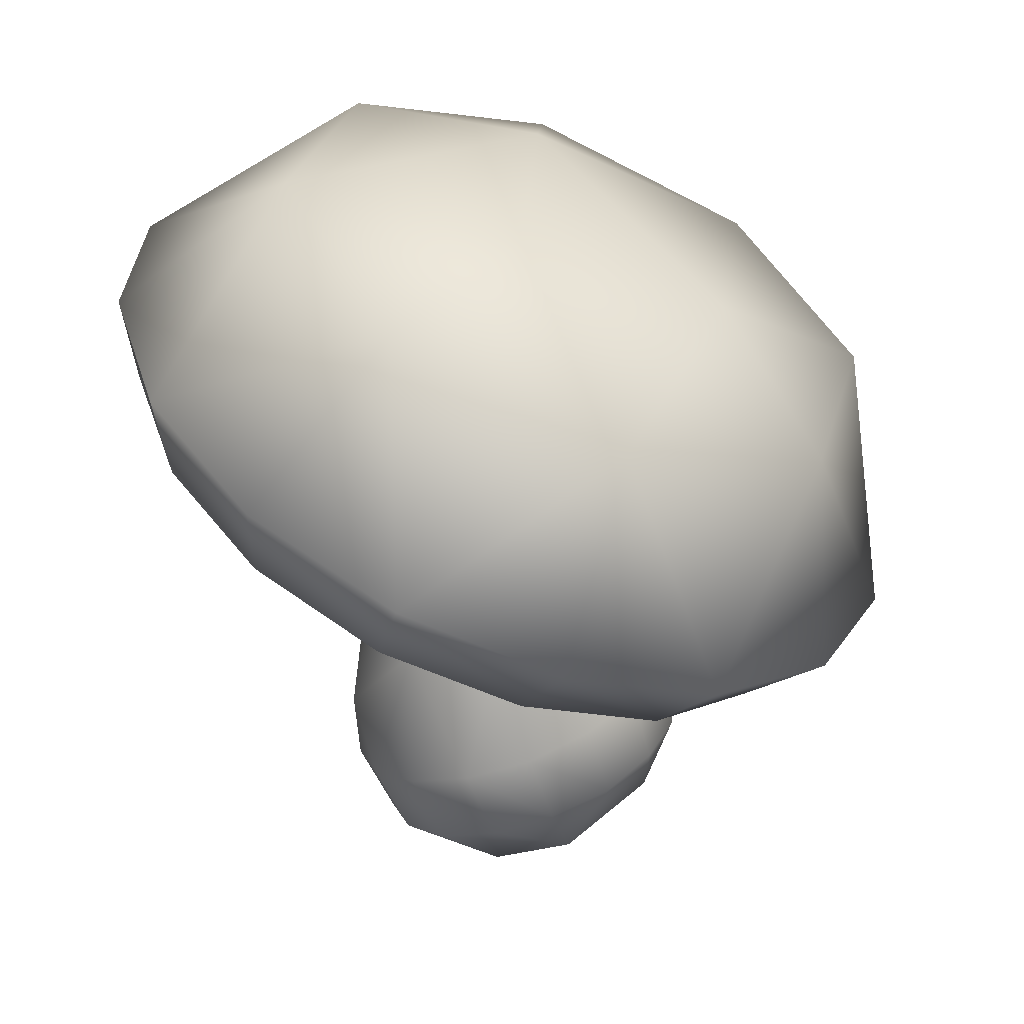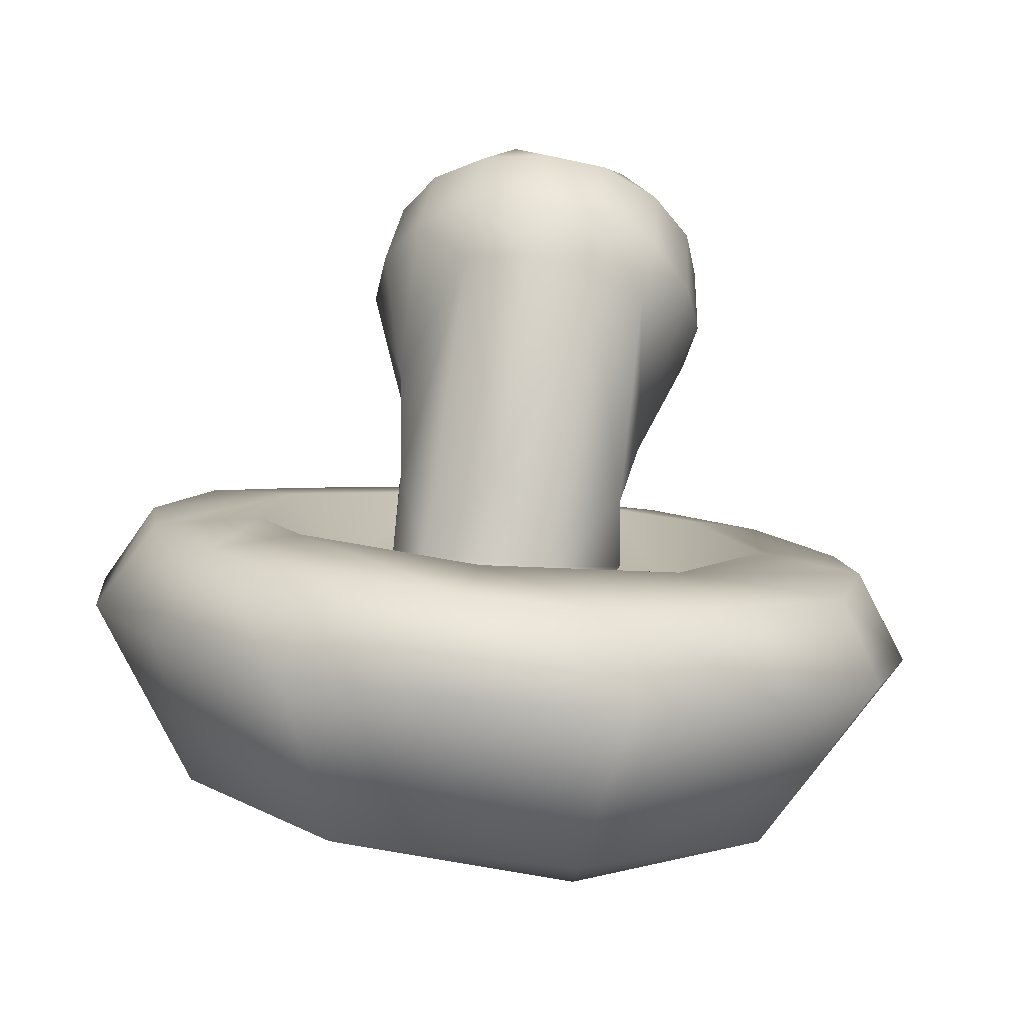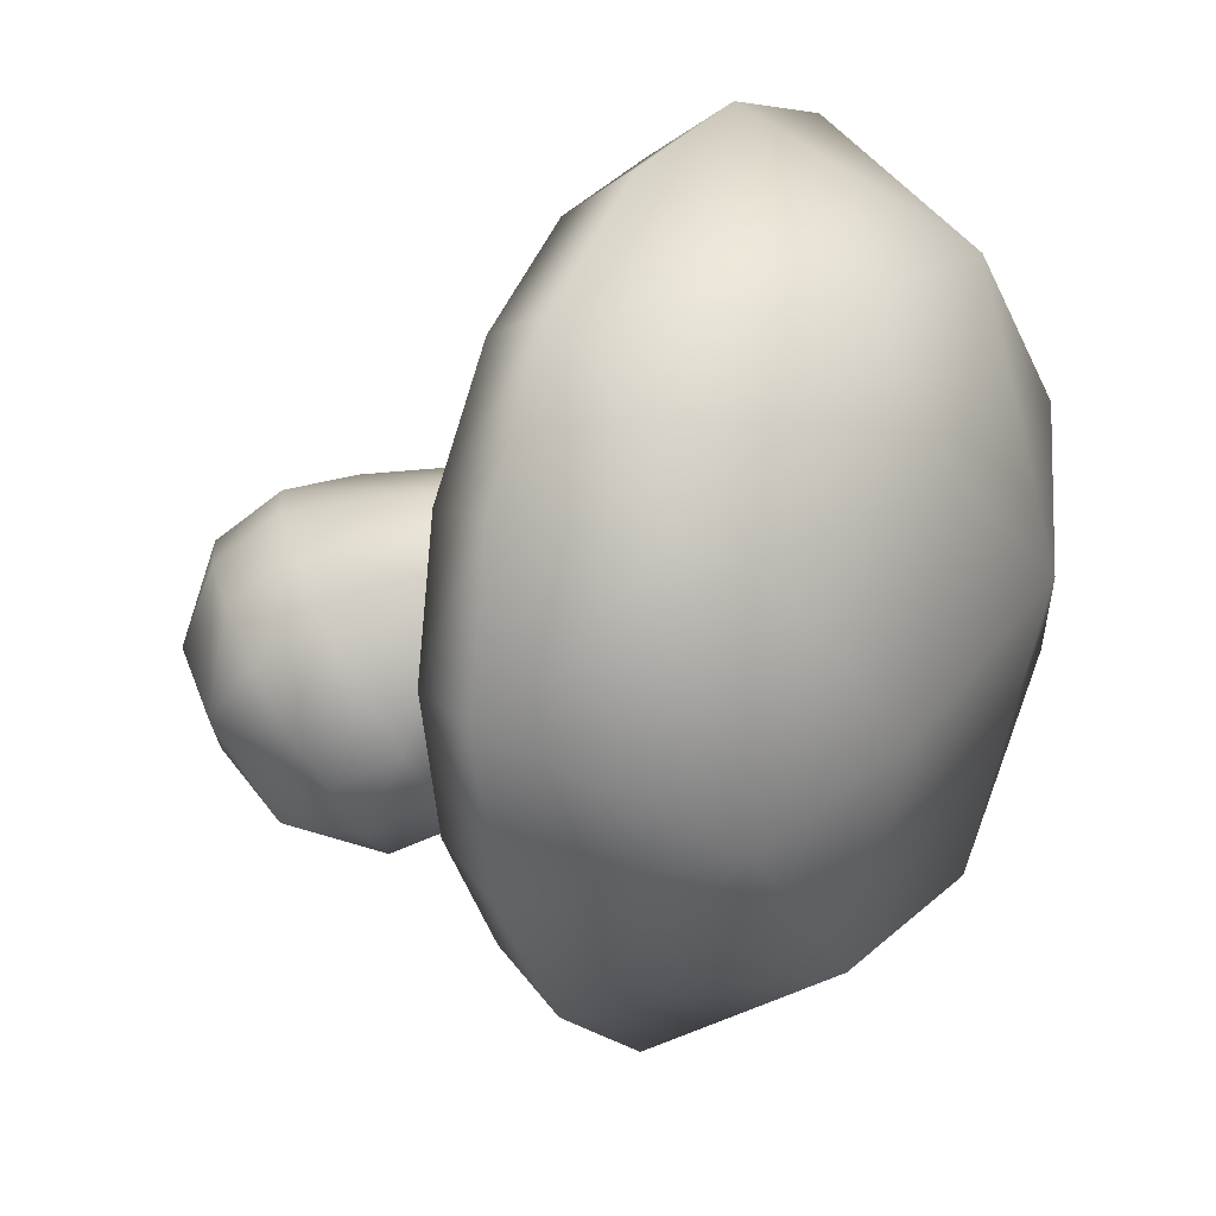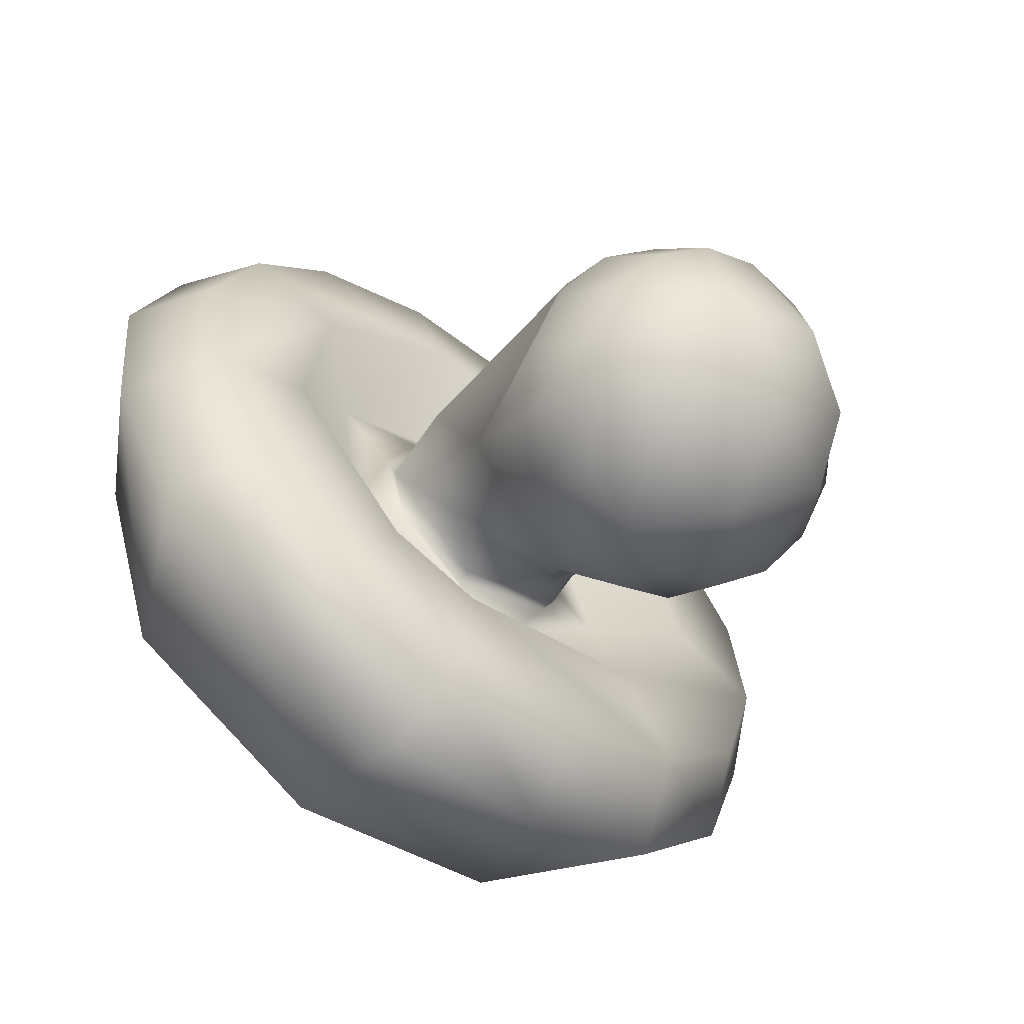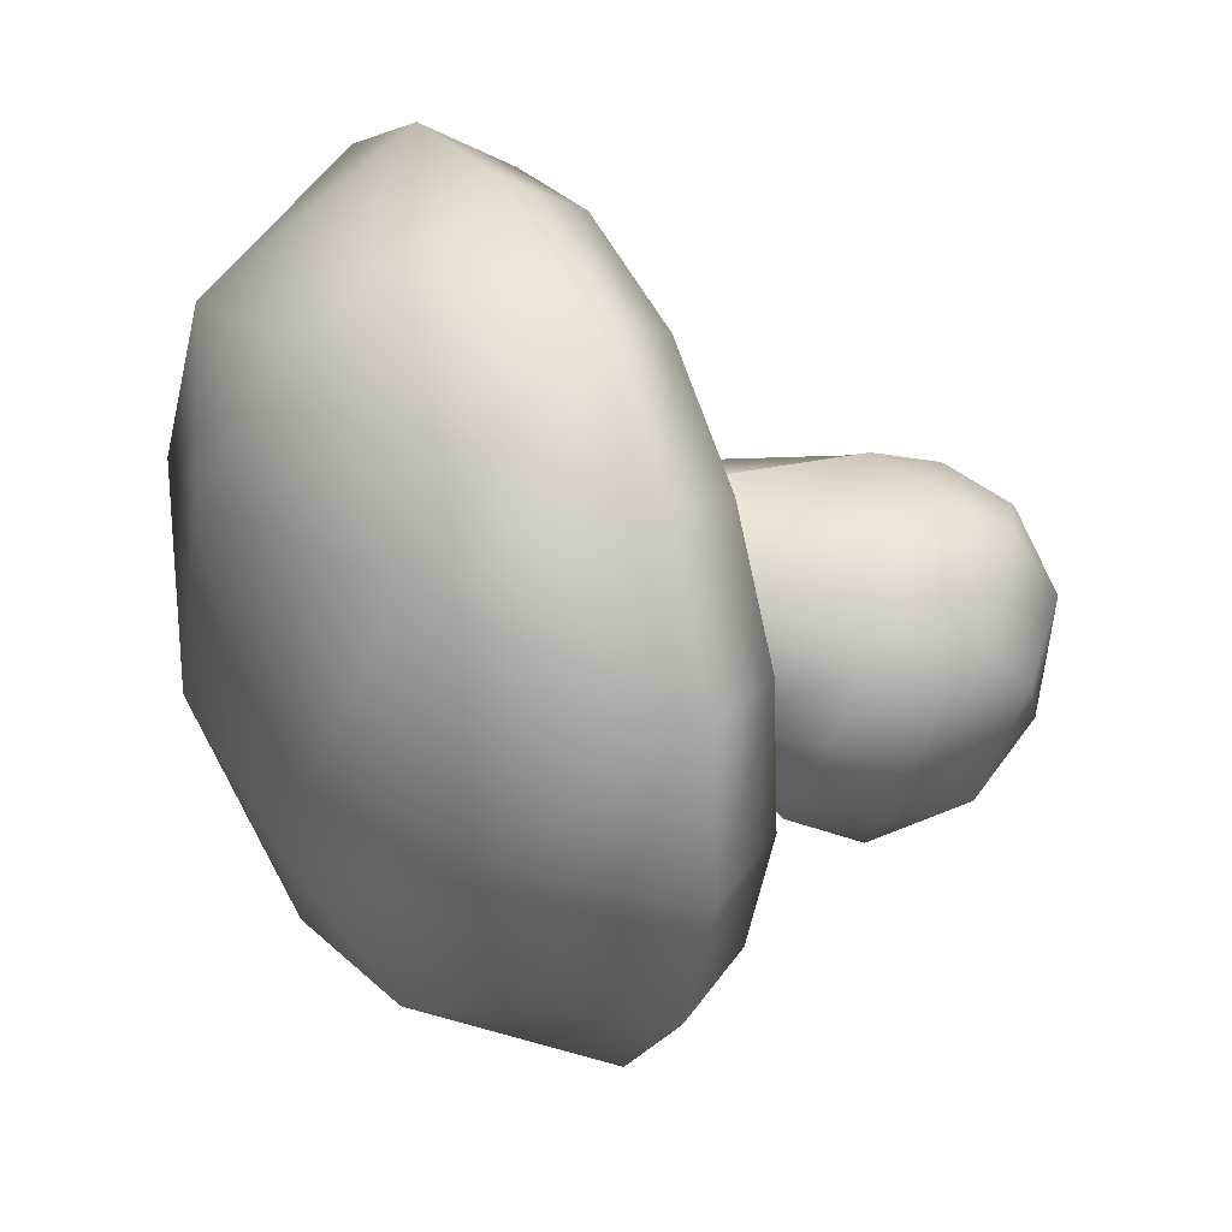
<metadata>
{"format":"obj","ext":"obj","renderer":"f3d","projection":"perspective","resolution":1024,"background":"white","views":[{"elev":28.2,"azim":107.1,"up":"+Y"},{"elev":74.3,"azim":-173.3,"up":"+Z"},{"elev":-34.2,"azim":111.4,"up":"+Z"},{"elev":-31.6,"azim":-42.0,"up":"+Z"},{"elev":-28.9,"azim":-102.9,"up":"+Z"}]}
</metadata>
<code>
g HealthMushroom
v 19.14 26.47 -1.448
v 12.69 31.69 -9.353
v 17.34 23.48 -8.081
v 17.07 23.12 0.1415
v 15.19 20.35 -5.572
v 10.84 20.62 -3.465
v 5.253 24.09 1.516
v 4.82 23.44 -1.838
v 3.665 22.27 -3.572
v 5.477 20.65 0.1779
v 7.204 12 -3.568
v 7.948 10.97 -0.6996
v 5.582 17.11 -1.676
v 7.498 7.773 -1.902
v 6.777 8.802 -4.6
v 4.32 5.526 -4.733
v 1.999 34.09 -10.87
v 4.635 28.58 -16.05
v 12.89 21.05 -13.61
v 11.51 18.29 -10.64
v 4.076 18.17 -8.924
v 7.572 23.7 -3.159
v 3.405 22.74 -3.866
v 1.931 20.35 -4.032
v 5.344 12.93 -5.929
v 4.942 9.579 -6.856
v 6.473 19.33 -17.08
v 5.72 16.73 -13.4
v -0.4136 21.61 -7.537
v -0.295 18.08 -5.012
v 2.715 13.56 -7.409
v 2.484 10.27 -8.23
v -0.397 6.583 -7.297
v -0.2074 3.618 -3.133
v -6.288 28.64 -15.46
v -0.9464 18.8 -18.07
v -0.7468 16.3 -14.62
v -5.025 18.15 -8.481
v -2.245 22.41 -4.696
v -2.243 21.85 -4.362
v -0.4266 13.69 -7.889
v -0.4579 10.46 -8.627
v -8.219 19.33 -16.34
v -7.063 16.73 -12.77
v -4.133 20.47 -2.522
v -3.471 13.5 -7.138
v -3.363 10.13 -7.919
v -13.55 31.75 -8.032
v -4.932 38.57 -0.2068
v -14.25 21.04 -12.23
v -12.35 18.18 -9.191
v -8.897 18.99 -6.124
v -7.97 23.66 -2.409
v -5.002 23.37 -1.64
v -5.79 17.09 -1.079
v -5.946 12.98 -5.358
v -5.722 9.689 -6.286
v -4.832 5.485 -4.209
v -18.13 23.49 -6.288
v -16.02 20.5 -4.221
v -11.96 22.41 1.855
v -5.492 23.49 0.5248
v -7.584 12 -2.817
v -7.258 8.8 -3.899
v -13.13 36.04 1.962
v -19.25 26.46 0.5
v -16.71 22.9 1.908
v -4.792 25 2.294
v -5.156 20.88 2.666
v -8.035 10.97 0.1022
v -7.654 7.644 -1.149
v -17.44 29.35 7.184
v -15.44 25.71 7.747
v -8.009 25.8 9.436
v -5.663 27.33 5.905
v -5.113 11.78 5.497
v -7.29 10.02 2.91
v -6.998 6.739 1.531
v -3.504 3.547 0.7788
v -5.034 39.13 8.668
v -13 31.88 12.66
v -11.27 27.63 12.52
v -1.649 26.1 4.836
v -1.851 25.12 5.023
v -5.43 8.871 5.236
v -5.227 5.837 3.747
v -6.57 33.5 16.18
v -5.793 29.4 15.75
v 0.6233 27.21 12.28
v -2.483 11.11 7.072
v -2.761 8.248 6.719
v -2.624 5.153 5.097
v 5.824 39.14 8.084
v 0.8382 34.13 17.13
v 0.7904 29.59 16.42
v 3.618 28.05 7.161
v 0.597 21.25 6.129
v 0.3589 10.9 7.461
v 0.3325 8.025 7.133
v 0.2404 5.049 5.567
v 1.866 3.154 1.569
v 6.225 37.7 -2.758
v 8.12 33.5 15.44
v 7.257 29.4 15.11
v 8.885 25.8 8.569
v 3.807 25.99 3.738
v 3.6 24.86 3.967
v 3.26 11.17 6.722
v 3.366 8.243 6.409
v 3.129 5.243 4.87
v 13.23 36.03 0.6637
v 14.15 31.88 11.29
v 12.4 27.64 11.34
v 5.895 9.005 4.674
v 5.509 5.811 3.191
v 18.02 29.35 5.391
v 15.78 25.47 6.174
v 11.18 24.29 4.936
v 7.987 26.23 2.776
v 5.153 25.1 1.683
v 5.287 20.77 2.487
v 5.924 15.89 2.765
v 7.478 9.901 2.194
v 7.046 6.696 0.7656
v 4.524 4.131 -1.113
f 109 115 110
f 101 110 115
f 110 101 100
f 92 100 101
f 100 92 91
f 85 91 92
f 91 85 76
f 77 76 85
f 76 77 55
f 70 55 77
f 55 70 63
f 71 63 70
f 63 71 64
f 58 64 71
f 64 58 57
f 47 57 58
f 57 47 46
f 41 46 47
f 86 85 92
f 85 86 77
f 56 57 46
f 57 56 64
f 63 64 56
f 56 55 63
f 55 56 30
f 46 30 56
f 70 77 78
f 86 78 77
f 78 86 79
f 92 79 86
f 79 92 101
f 78 71 70
f 71 78 79
f 79 58 71
f 58 79 34
f 101 34 79
f 34 101 125
f 115 125 101
f 47 58 33
f 34 33 58
f 33 34 16
f 125 16 34
f 16 125 124
f 115 124 125
f 124 115 114
f 109 114 115
f 16 26 33
f 41 47 42
f 33 42 47
f 42 33 32
f 26 32 33
f 32 26 25
f 31 32 25
f 32 31 42
f 41 42 31
f 46 41 30
f 31 30 41
f 30 31 13
f 25 13 31
f 13 25 11
f 26 11 25
f 11 26 15
f 16 15 26
f 15 16 14
f 124 14 16
f 14 124 123
f 114 123 124
f 123 114 122
f 108 122 114
f 122 108 121
f 107 121 108
f 121 107 7
f 106 7 107
f 13 122 121
f 122 13 12
f 11 12 13
f 12 11 15
f 12 123 122
f 123 12 14
f 15 14 12
f 30 45 55
f 45 30 24
f 13 24 30
f 24 13 10
f 121 10 13
f 10 121 7
f 24 40 45
f 40 24 9
f 10 9 24
f 9 10 7
f 39 40 23
f 9 23 40
f 23 9 8
f 7 8 9
f 8 7 120
f 120 119 8
f 22 8 119
f 8 22 23
f 29 23 22
f 23 29 39
f 54 39 29
f 39 54 40
f 62 40 54
f 40 62 45
f 69 45 62
f 45 69 55
f 76 55 69
f 76 69 90
f 21 38 29
f 53 29 38
f 29 53 54
f 68 54 53
f 54 68 62
f 84 62 68
f 62 84 69
f 90 69 84
f 116 1 4
f 5 4 1
f 4 5 6
f 21 6 5
f 6 21 22
f 29 22 21
f 116 4 117
f 6 117 4
f 117 6 118
f 22 118 6
f 118 22 119
f 1 3 5
f 20 5 3
f 5 20 21
f 7 106 120
f 96 120 106
f 120 96 119
f 105 119 96
f 119 105 118
f 113 118 105
f 118 113 117
f 112 117 113
f 117 112 116
f 111 116 112
f 116 111 1
f 2 1 111
f 1 2 3
f 19 3 2
f 3 19 20
f 28 20 19
f 20 28 21
f 38 21 28
f 113 103 112
f 103 113 104
f 105 104 113
f 27 19 18
f 19 27 28
f 19 2 18
f 17 18 2
f 111 102 2
f 17 2 102
f 27 37 28
f 37 27 36
f 18 36 27
f 36 18 35
f 17 35 18
f 35 43 36
f 44 36 43
f 36 44 37
f 38 37 44
f 37 38 28
f 44 52 38
f 52 44 51
f 43 51 44
f 51 43 50
f 35 50 43
f 50 35 48
f 17 48 35
f 48 17 49
f 102 49 17
f 49 102 93
f 111 93 102
f 80 93 94
f 93 80 49
f 65 49 80
f 49 65 48
f 52 53 38
f 53 52 61
f 51 61 52
f 61 51 60
f 50 60 51
f 60 50 59
f 48 59 50
f 59 48 66
f 65 66 48
f 67 59 66
f 59 67 60
f 61 60 67
f 68 53 75
f 61 75 53
f 75 61 74
f 67 74 61
f 74 67 73
f 66 73 67
f 73 66 72
f 65 72 66
f 72 65 81
f 80 81 65
f 81 80 87
f 94 87 80
f 87 94 95
f 87 88 81
f 88 87 95
f 82 73 72
f 73 82 74
f 89 74 82
f 74 89 75
f 72 81 82
f 88 82 81
f 82 88 89
f 95 89 88
f 84 68 83
f 75 83 68
f 83 75 96
f 89 96 75
f 96 89 105
f 95 105 89
f 105 95 104
f 94 104 95
f 104 94 103
f 93 103 94
f 103 93 112
f 111 112 93
f 84 97 90
f 97 84 107
f 83 107 84
f 107 83 106
f 96 106 83
f 97 98 90
f 98 97 108
f 107 108 97
f 90 91 76
f 91 90 99
f 98 99 90
f 99 98 109
f 108 109 98
f 109 108 114
f 99 100 91
f 100 99 110
f 109 110 99
v 11.22 30.07 -7.875
v 16.51 26.46 -1.309
v 14.95 23.93 -7.056
v 13.91 22.63 -5.942
v 15.36 24.98 -0.6055
v 15.36 24.98 -0.6055
v 11.38 22.86 -4.744
v 13.91 22.63 -5.942
v 1.93 23.3 -1.872
v 2.47 25.11 -3.258
v 3.339 25.59 -2.22
v 2.7 24.34 0.9038
v 2.746 20.56 1.805
v 2.916 20.49 0.7945
v 5.322 10.71 -0.6823
v 4.815 11.44 -2.593
v 3.318 16.19 -0.6785
v 4.582 9.402 -3.262
v 5.067 8.694 -1.44
v 3.085 7.37 -3.304
v 1.93 31.93 -9.352
v 4.1 27.35 -13.77
v 11.11 21.79 -11.8
v 10.35 20.64 -10.35
v 4.267 20.29 -10.48
v 10.35 20.64 -10.35
v 8.304 25.84 -4.518
v 2.47 25.11 -3.258
v -0.4975 23.6 -9.271
v 3.339 25.59 -2.22
v 1.004 20.36 -1.56
v -1.254 23.11 -2.268
v 1.565 16.53 -2.703
v 3.568 12.07 -4.176
v 3.385 10 -4.767
v 5.574 20.36 -14.82
v 5.205 19.31 -13.15
v 5.205 19.31 -13.15
v -5.36 20.29 -9.992
v 1.77 12.49 -5.188
v -0.163 16.87 -2.667
v 1.66 10.4 -5.725
v -0.2902 8.155 -5.179
v -0.1384 6.08 -2.181
v -5.526 27.35 -13.28
v -0.8209 19.85 -15.65
v -0.7333 18.84 -13.93
v -0.7333 18.84 -13.93
v -1.66 24.8 -3.763
v -1.66 24.8 -3.763
v -0.3051 12.63 -5.472
v -0.3314 10.54 -5.991
v -7.099 20.36 -14.18
v -6.562 19.31 -12.55
v -6.562 19.31 -12.55
v -2.122 20.39 -0.8137
v -2.922 23.96 0.1902
v -2.341 12.49 -4.98
v -2.286 10.4 -5.525
v -12.02 30.07 -6.698
v -4.497 36.06 0.4784
v -12.3 21.79 -10.61
v -11.4 20.64 -9.246
v -9.32 21.25 -7.419
v -11.4 20.64 -9.246
v -8.774 25.84 -3.653
v -3.602 25.59 -1.868
v -3.602 25.59 -1.868
v -2.073 16.47 -2.326
v -4.027 12.07 -3.791
v -3.425 16.19 -0.337
v -3.905 10 -4.397
v -3.459 7.37 -2.972
v -15.64 23.93 -5.506
v -14.5 22.63 -4.503
v -12.59 24.78 0.8962
v -14.5 22.63 -4.503
v -3.466 26.74 0.8195
v -5.108 11.44 -2.09
v -4.944 9.402 -2.779
v -11.57 33.92 2.13
v -16.61 26.46 0.3686
v -15.39 24.98 0.9521
v -15.39 24.98 0.9521
v -3.466 26.74 0.8195
v -6.301 29.86 5.511
v -2.605 20.56 2.076
v -1.011 24.88 2.535
v -5.419 10.71 -0.1382
v -5.243 8.694 -0.9177
v -15.05 28.99 6.116
v -13.95 27.33 6.288
v -8.495 28.33 8.866
v -13.95 27.33 6.288
v -4.913 9.968 1.762
v -3.269 11.39 3.649
v -4.757 7.986 0.9042
v -2.509 5.985 0.592
v -4.447 36.63 8.028
v -11.22 31.14 10.86
v -10.39 29.32 10.69
v -10.39 29.32 10.69
v -1.334 27.55 2.666
v 3.865 30.66 6.839
v -1.334 27.55 2.666
v -3.666 9.343 3.33
v -3.56 7.386 2.409
v -5.677 32.57 13.88
v -5.243 30.65 13.5
v 0.5695 29.81 11.79
v -5.243 30.65 13.5
v -1.65 11.01 4.569
v -1.869 8.925 4.328
v -1.835 6.985 3.367
v 5.18 36.63 7.54
v 5.745 35.23 -1.931
v 0.7174 33.07 14.71
v 0.6951 31.12 14.27
v 0.6951 31.12 14.27
v 9.292 28.33 7.965
v 0.1538 20.69 3.588
v 2.116 24.66 1.793
v 0.2165 10.88 4.825
v 0.2054 8.778 4.606
v 0.1562 6.844 3.634
v 1.387 5.71 1.113
v 6.995 32.57 13.24
v 6.524 30.65 12.9
v 6.524 30.65 12.9
v 2.72 27.23 1.675
v 2.72 27.23 1.675
v 2.048 11.01 4.381
v 2.241 8.925 4.12
v 2.11 6.985 3.168
v 11.67 33.92 0.9532
v 12.2 31.14 9.674
v 11.36 29.32 9.592
v 11.36 29.32 9.592
v 3.928 9.343 2.945
v 3.73 7.386 2.04
v 15.54 28.99 4.566
v 14.46 27.33 4.849
v 11.83 26.71 4.084
v 14.46 27.33 4.849
v 8.634 28.67 1.991
v 3.475 26.74 0.4679
v 3.475 26.74 0.4679
v 3.455 15.3 2.039
v 5.01 9.968 1.259
v 4.768 7.986 0.4217
v 3.213 6.398 -0.7732
f 175 157 193
f 139 156 134
f 157 134 156
f 134 157 135
f 175 135 157
f 139 137 138
f 137 139 134
f 272 137 136
f 134 136 137
f 136 134 135
f 273 139 138
f 139 273 142
f 159 165 158
f 166 158 165
f 158 166 156
f 181 156 166
f 156 181 157
f 182 157 181
f 157 182 193
f 203 193 182
f 181 212 182
f 213 182 212
f 182 213 203
f 230 203 213
f 167 177 165
f 176 165 177
f 165 176 166
f 140 274 144
f 274 140 273
f 142 273 140
f 140 141 142
f 141 140 143
f 144 143 140
f 272 256 137
f 247 137 256
f 137 247 138
f 257 138 247
f 138 257 273
f 264 273 257
f 273 264 274
f 275 274 264
f 274 275 144
f 145 144 275
f 144 145 143
f 160 143 145
f 143 160 141
f 159 141 160
f 141 159 142
f 158 142 159
f 142 158 139
f 156 139 158
f 247 246 257
f 246 248 257
f 258 257 248
f 257 258 264
f 265 264 258
f 264 265 275
f 276 275 265
f 275 276 145
f 256 230 247
f 213 247 230
f 247 213 246
f 237 246 213
f 246 237 248
f 249 248 237
f 248 249 258
f 259 258 249
f 258 259 265
f 251 265 259
f 265 251 276
f 169 276 251
f 276 169 145
f 168 145 169
f 145 168 160
f 167 160 168
f 160 167 159
f 165 159 167
f 249 250 259
f 184 168 198
f 169 198 168
f 198 169 223
f 251 223 169
f 198 197 184
f 198 205 197
f 205 198 215
f 223 215 198
f 215 204 205
f 195 205 204
f 205 195 197
f 183 197 195
f 197 183 184
f 195 194 183
f 194 195 196
f 204 196 195
f 196 204 214
f 215 214 204
f 214 215 222
f 223 222 215
f 167 168 177
f 184 177 168
f 177 184 176
f 183 176 184
f 176 183 166
f 194 166 183
f 166 194 181
f 196 181 194
f 181 196 212
f 214 212 196
f 212 214 220
f 222 220 214
f 220 222 232
f 223 232 222
f 232 223 239
f 251 239 223
f 239 251 250
f 259 250 251
f 212 237 213
f 237 212 221
f 220 221 212
f 221 220 231
f 232 231 220
f 231 232 239
f 249 237 238
f 221 238 237
f 238 221 231
f 238 250 249
f 250 238 239
f 231 239 238
f 253 262 252
f 261 252 262
f 252 261 240
f 260 240 261
f 240 260 241
f 126 241 260
f 241 126 146
f 147 146 126
f 146 147 170
f 171 170 147
f 170 171 178
f 179 178 171
f 178 179 188
f 240 241 186
f 146 186 241
f 186 146 185
f 170 185 146
f 185 170 187
f 178 187 170
f 187 178 188
f 242 252 240
f 252 242 253
f 243 253 242
f 224 240 186
f 240 224 242
f 233 242 224
f 242 233 243
f 206 186 185
f 186 206 224
f 225 224 206
f 224 225 233
f 234 233 225
f 233 234 243
f 225 226 234
f 226 225 216
f 206 216 225
f 216 206 207
f 185 207 206
f 207 185 199
f 187 199 185
f 199 187 200
f 188 200 187
f 226 216 217
f 207 217 216
f 217 207 208
f 199 208 207
f 208 199 200
f 209 202 201
f 190 201 202
f 201 190 189
f 180 189 190
f 189 180 164
f 173 164 180
f 164 173 163
f 164 163 150
f 151 150 163
f 150 151 133
f 132 131 269
f 131 132 133
f 150 133 132
f 191 164 154
f 150 154 164
f 154 150 152
f 132 152 150
f 152 132 268
f 269 268 132
f 268 269 263
f 153 154 152
f 245 263 254
f 263 245 268
f 270 268 245
f 268 270 152
f 155 152 270
f 152 155 153
f 245 254 244
f 235 244 236
f 244 235 245
f 229 245 235
f 245 229 270
f 271 270 229
f 270 271 155
f 235 211 229
f 229 255 271
f 255 229 228
f 211 228 229
f 228 211 210
f 191 210 211
f 210 191 192
f 154 192 191
f 192 154 174
f 153 174 154
f 191 189 164
f 189 191 201
f 211 201 191
f 201 211 218
f 235 218 211
f 218 235 227
f 236 227 235
f 227 219 218
f 209 218 219
f 218 209 201
f 171 172 179
f 172 171 161
f 147 161 171
f 161 147 148
f 126 148 147
f 148 126 128
f 127 128 126
f 128 127 129
f 130 129 127
f 172 161 162
f 148 162 161
f 162 148 149
f 128 149 148
f 149 128 129
f 266 130 127
f 130 266 267
f 260 127 126
f 127 260 266
f 261 266 260
f 266 261 267
f 262 267 261

</code>
